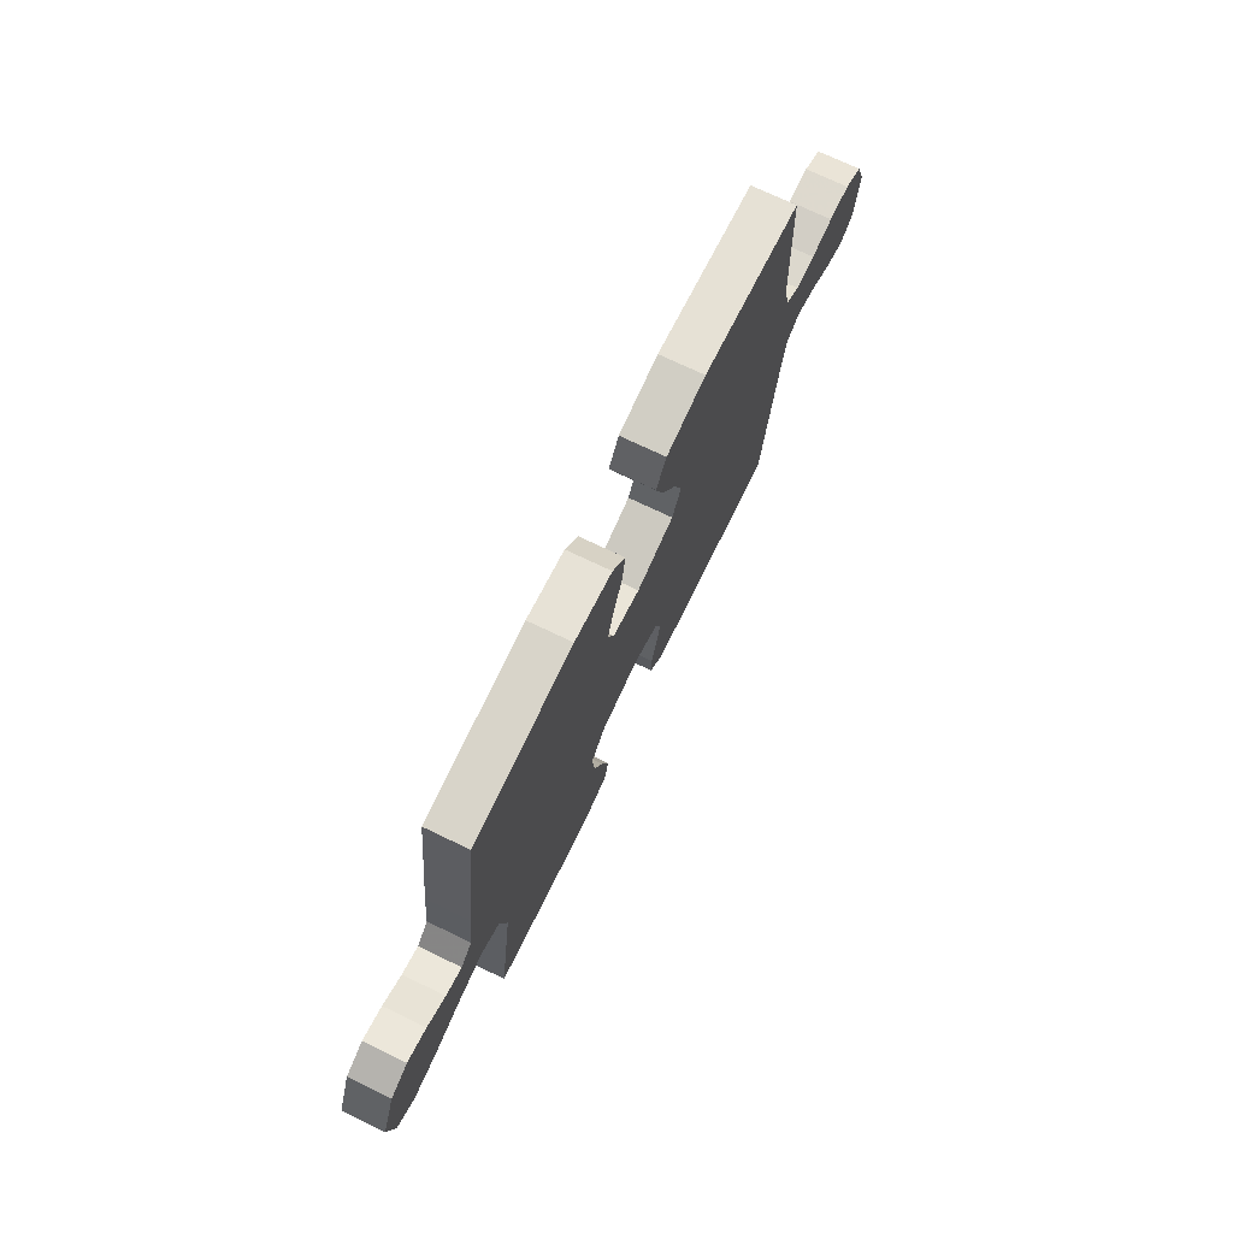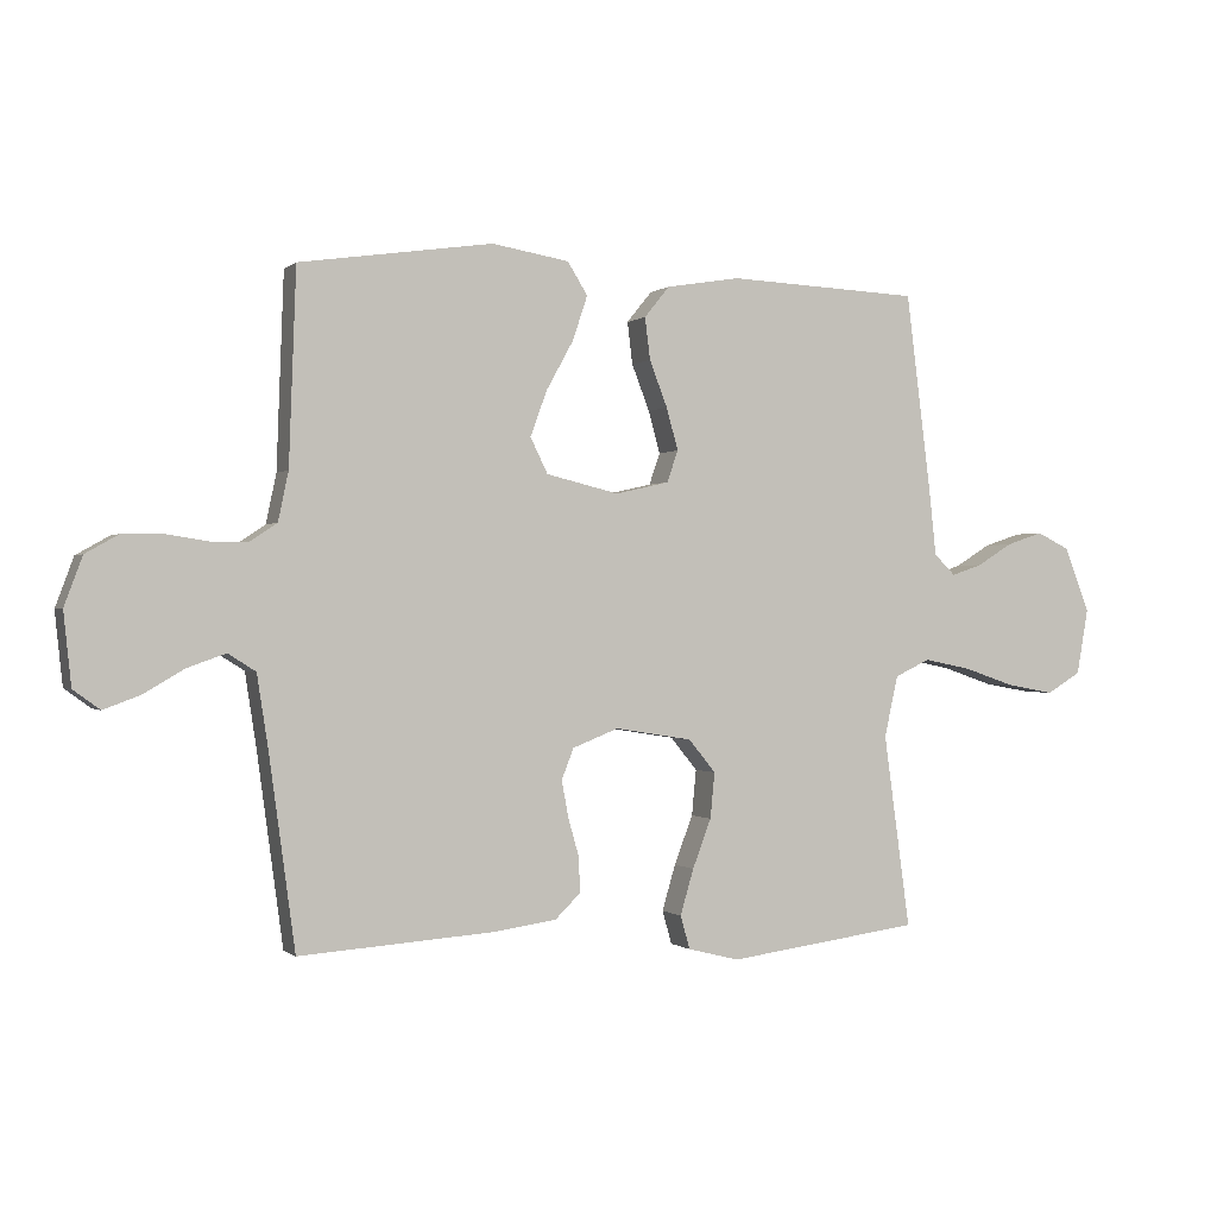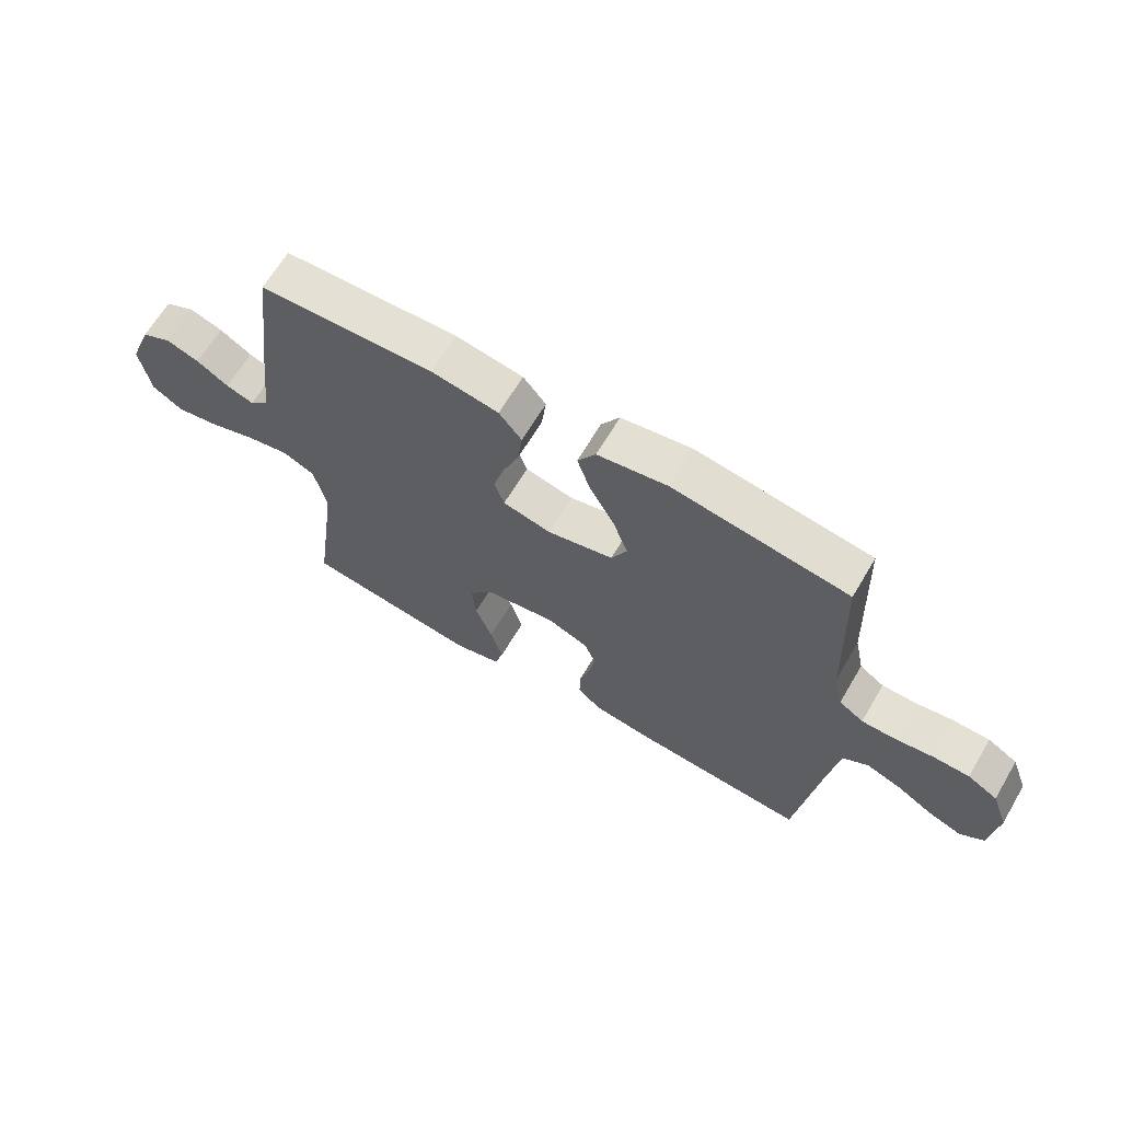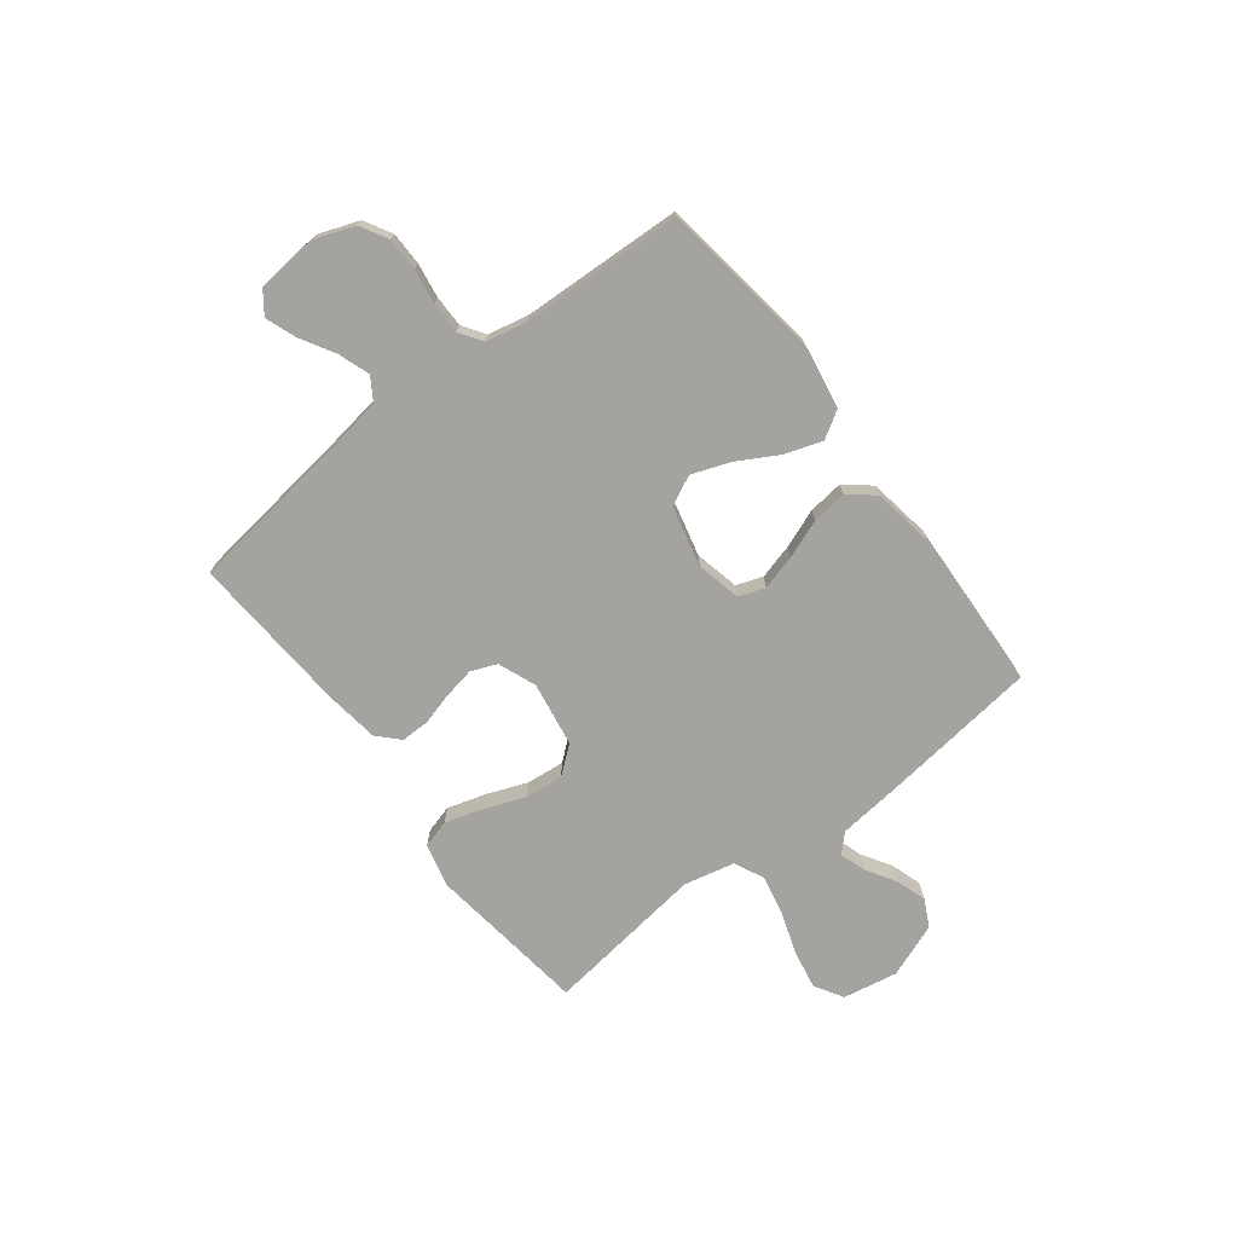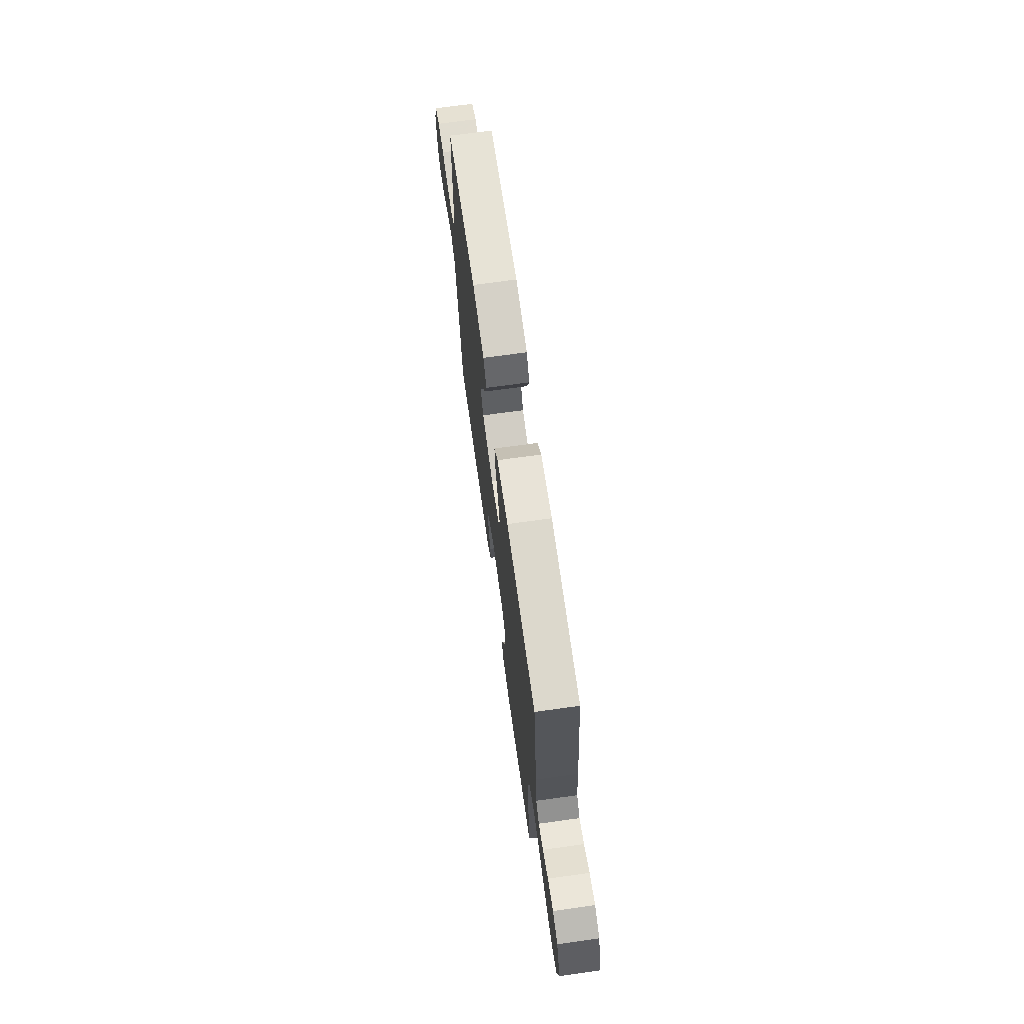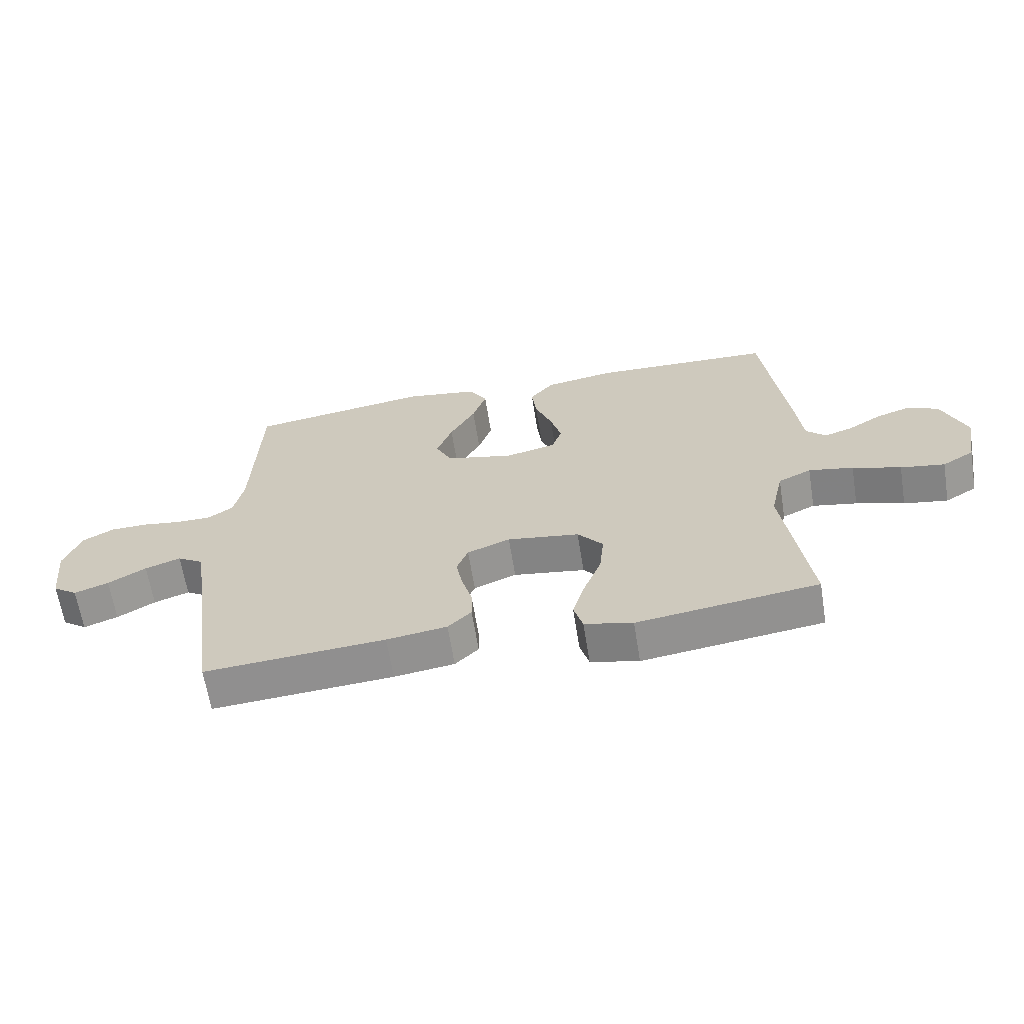
<metadata>
{"format":"obj","ext":"obj","renderer":"f3d","projection":"perspective","resolution":1024,"background":"white","views":[{"elev":72.6,"azim":115.6,"up":"+Z"},{"elev":-0.3,"azim":-22.1,"up":"+Z"},{"elev":65.4,"azim":-149.4,"up":"+Z"},{"elev":-72.8,"azim":-52.7,"up":"+Y"},{"elev":70.3,"azim":82.1,"up":"+Z"},{"elev":-64.4,"azim":9.2,"up":"+Z"}]}
</metadata>
<code>
v -0.5 0.07 0.5
v -0.2 0.07 0.544
v -0.08 0.07 0.524
v -0.049 0.07 0.474
v -0.072 0.07 0.405
v -0.114 0.07 0.329
v -0.14 0.07 0.258
v -0.113 0.07 0.203
v 0 0.07 0.176
v 0.083 0.07 0.195
v 0.1 0.07 0.244
v 0.082 0.07 0.309
v 0.054 0.07 0.381
v 0.046 0.07 0.446
v 0.085 0.07 0.494
v 0.2 0.07 0.513
v 0.5 0.07 0.5
v 0.538 0.07 0.2
v 0.55 0.07 0.089
v 0.583 0.07 0.057
v 0.631 0.07 0.073
v 0.686 0.07 0.107
v 0.743 0.07 0.126
v 0.794 0.07 0.101
v 0.833 0.07 0
v 0.815 0.07 -0.102
v 0.762 0.07 -0.134
v 0.689 0.07 -0.121
v 0.609 0.07 -0.094
v 0.535 0.07 -0.079
v 0.48 0.07 -0.105
v 0.459 0.07 -0.2
v 0.5 0.07 -0.5
v 0.2 0.07 -0.54
v 0.12 0.07 -0.52
v 0.105 0.07 -0.468
v 0.126 0.07 -0.397
v 0.155 0.07 -0.321
v 0.162 0.07 -0.25
v 0.12 0.07 -0.199
v 0 0.07 -0.18
v -0.071 0.07 -0.208
v -0.09 0.07 -0.256
v -0.079 0.07 -0.314
v -0.062 0.07 -0.374
v -0.061 0.07 -0.427
v -0.1 0.07 -0.465
v -0.2 0.07 -0.479
v -0.5 0.07 -0.5
v -0.541 0.07 -0.2
v -0.558 0.07 -0.09
v -0.601 0.07 -0.063
v -0.66 0.07 -0.084
v -0.723 0.07 -0.121
v -0.78 0.07 -0.142
v -0.821 0.07 -0.112
v -0.833 0.07 0
v -0.805 0.07 0.076
v -0.754 0.07 0.105
v -0.692 0.07 0.106
v -0.627 0.07 0.096
v -0.569 0.07 0.096
v -0.527 0.07 0.124
v -0.511 0.07 0.2
v -0.5 0 0.5
v -0.2 0 0.544
v -0.08 0 0.524
v -0.049 0 0.474
v -0.072 0 0.405
v -0.114 0 0.329
v -0.14 0 0.258
v -0.113 0 0.203
v 0 0 0.176
v 0.083 0 0.195
v 0.1 0 0.244
v 0.082 0 0.309
v 0.054 0 0.381
v 0.046 0 0.446
v 0.085 0 0.494
v 0.2 0 0.513
v 0.5 0 0.5
v 0.538 0 0.2
v 0.55 0 0.089
v 0.583 0 0.057
v 0.631 0 0.073
v 0.686 0 0.107
v 0.743 0 0.126
v 0.794 0 0.101
v 0.833 0 0
v 0.815 0 -0.102
v 0.762 0 -0.134
v 0.689 0 -0.121
v 0.609 0 -0.094
v 0.535 0 -0.079
v 0.48 0 -0.105
v 0.459 0 -0.2
v 0.5 0 -0.5
v 0.2 0 -0.54
v 0.12 0 -0.52
v 0.105 0 -0.468
v 0.126 0 -0.397
v 0.155 0 -0.321
v 0.162 0 -0.25
v 0.12 0 -0.199
v 0 0 -0.18
v -0.071 0 -0.208
v -0.09 0 -0.256
v -0.079 0 -0.314
v -0.062 0 -0.374
v -0.061 0 -0.427
v -0.1 0 -0.465
v -0.2 0 -0.479
v -0.5 0 -0.5
v -0.541 0 -0.2
v -0.558 0 -0.09
v -0.601 0 -0.063
v -0.66 0 -0.084
v -0.723 0 -0.121
v -0.78 0 -0.142
v -0.821 0 -0.112
v -0.833 0 0
v -0.805 0 0.076
v -0.754 0 0.105
v -0.692 0 0.106
v -0.627 0 0.096
v -0.569 0 0.096
v -0.527 0 0.124
v -0.511 0 0.2
f 58 59 60 61
f 58 61 62
f 57 58 62
f 56 57 62
f 53 54 55 56
f 52 53 56 62
f 51 52 62 63
f 47 48 49 50
f 44 45 46 47
f 43 44 47 50
f 42 43 50 51
f 35 36 37 38
f 33 34 35 38
f 32 33 38 39
f 31 32 39 40
f 26 27 28 29
f 26 29 30
f 25 26 30
f 24 25 30
f 21 22 23 24
f 20 21 24 30
f 19 20 30 31
f 12 13 14 15
f 11 12 15 16
f 10 11 16 17
f 3 4 5 6
f 3 6 7
f 64 1 2 3
f 64 3 7
f 63 64 7 8
f 41 42 51 63
f 41 63 8 9
f 40 41 9 10
f 18 19 31 40
f 10 17 18 40
f 125 124 123 122
f 126 125 122
f 126 122 121
f 126 121 120
f 120 119 118 117
f 126 120 117 116
f 127 126 116 115
f 114 113 112 111
f 111 110 109 108
f 114 111 108 107
f 115 114 107 106
f 102 101 100 99
f 102 99 98 97
f 103 102 97 96
f 104 103 96 95
f 93 92 91 90
f 94 93 90
f 94 90 89
f 94 89 88
f 88 87 86 85
f 94 88 85 84
f 95 94 84 83
f 79 78 77 76
f 80 79 76 75
f 81 80 75 74
f 70 69 68 67
f 71 70 67
f 67 66 65 128
f 71 67 128
f 72 71 128 127
f 127 115 106 105
f 73 72 127 105
f 74 73 105 104
f 104 95 83 82
f 104 82 81 74
f 1 65 66 2
f 2 66 67 3
f 3 67 68 4
f 4 68 69 5
f 5 69 70 6
f 6 70 71 7
f 7 71 72 8
f 8 72 73 9
f 9 73 74 10
f 10 74 75 11
f 11 75 76 12
f 12 76 77 13
f 13 77 78 14
f 14 78 79 15
f 15 79 80 16
f 16 80 81 17
f 17 81 82 18
f 18 82 83 19
f 19 83 84 20
f 20 84 85 21
f 21 85 86 22
f 22 86 87 23
f 23 87 88 24
f 24 88 89 25
f 25 89 90 26
f 26 90 91 27
f 27 91 92 28
f 28 92 93 29
f 29 93 94 30
f 30 94 95 31
f 31 95 96 32
f 32 96 97 33
f 33 97 98 34
f 34 98 99 35
f 35 99 100 36
f 36 100 101 37
f 37 101 102 38
f 38 102 103 39
f 39 103 104 40
f 40 104 105 41
f 41 105 106 42
f 42 106 107 43
f 43 107 108 44
f 44 108 109 45
f 45 109 110 46
f 46 110 111 47
f 47 111 112 48
f 48 112 113 49
f 49 113 114 50
f 50 114 115 51
f 51 115 116 52
f 52 116 117 53
f 53 117 118 54
f 54 118 119 55
f 55 119 120 56
f 56 120 121 57
f 57 121 122 58
f 58 122 123 59
f 59 123 124 60
f 60 124 125 61
f 61 125 126 62
f 62 126 127 63
f 63 127 128 64
f 64 128 65 1

</code>
